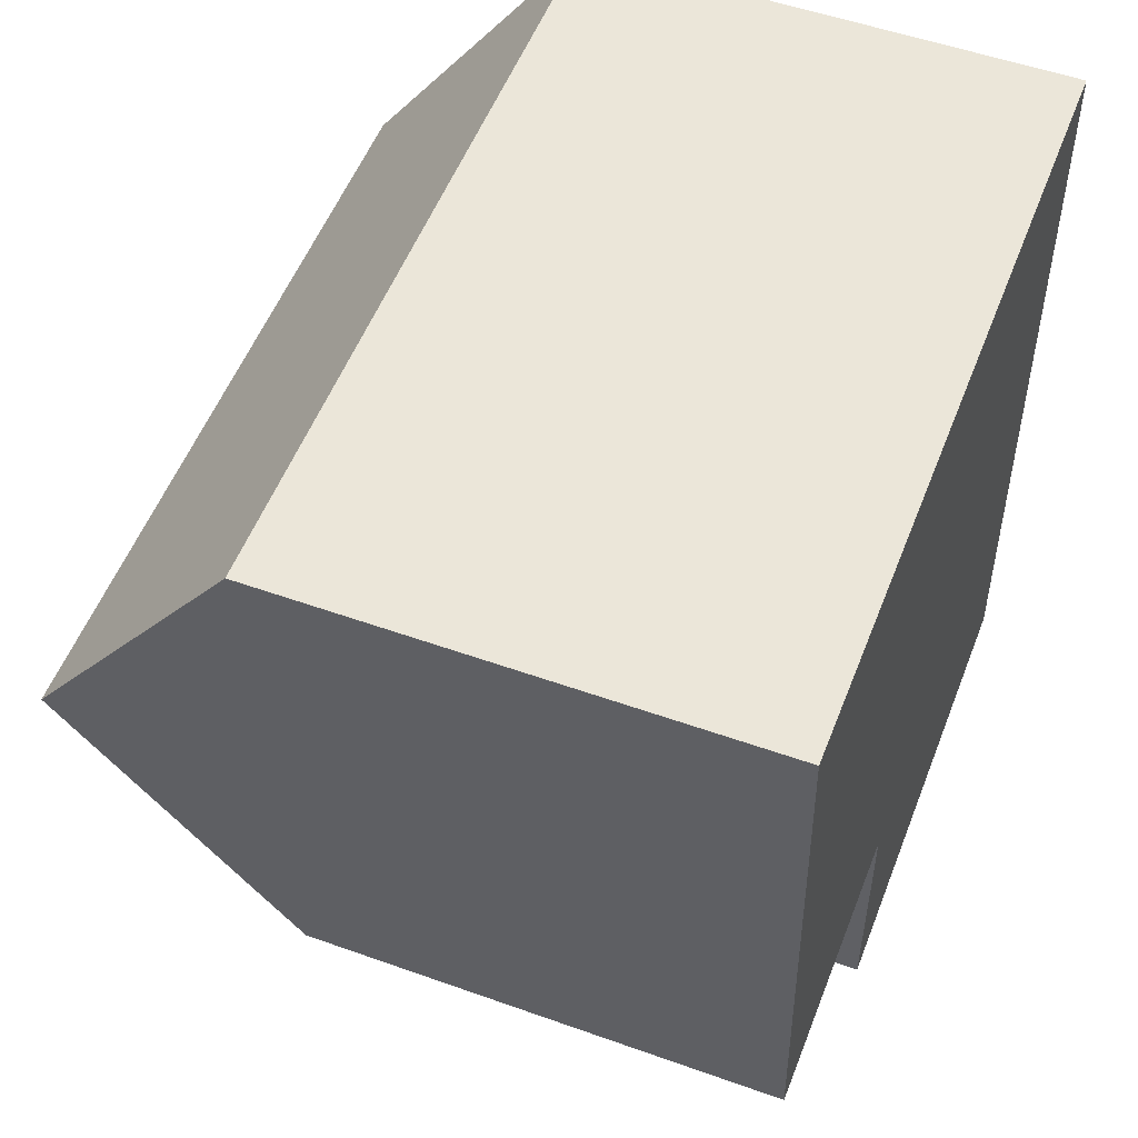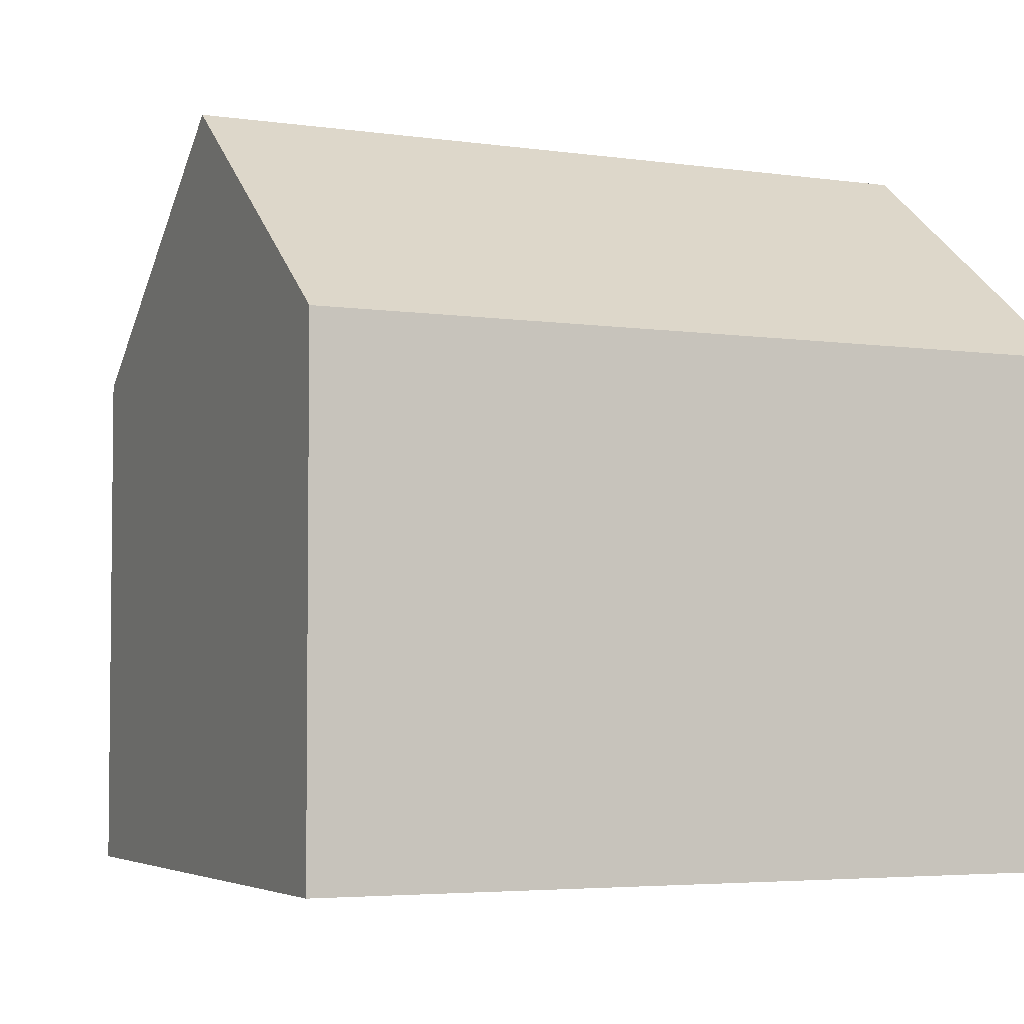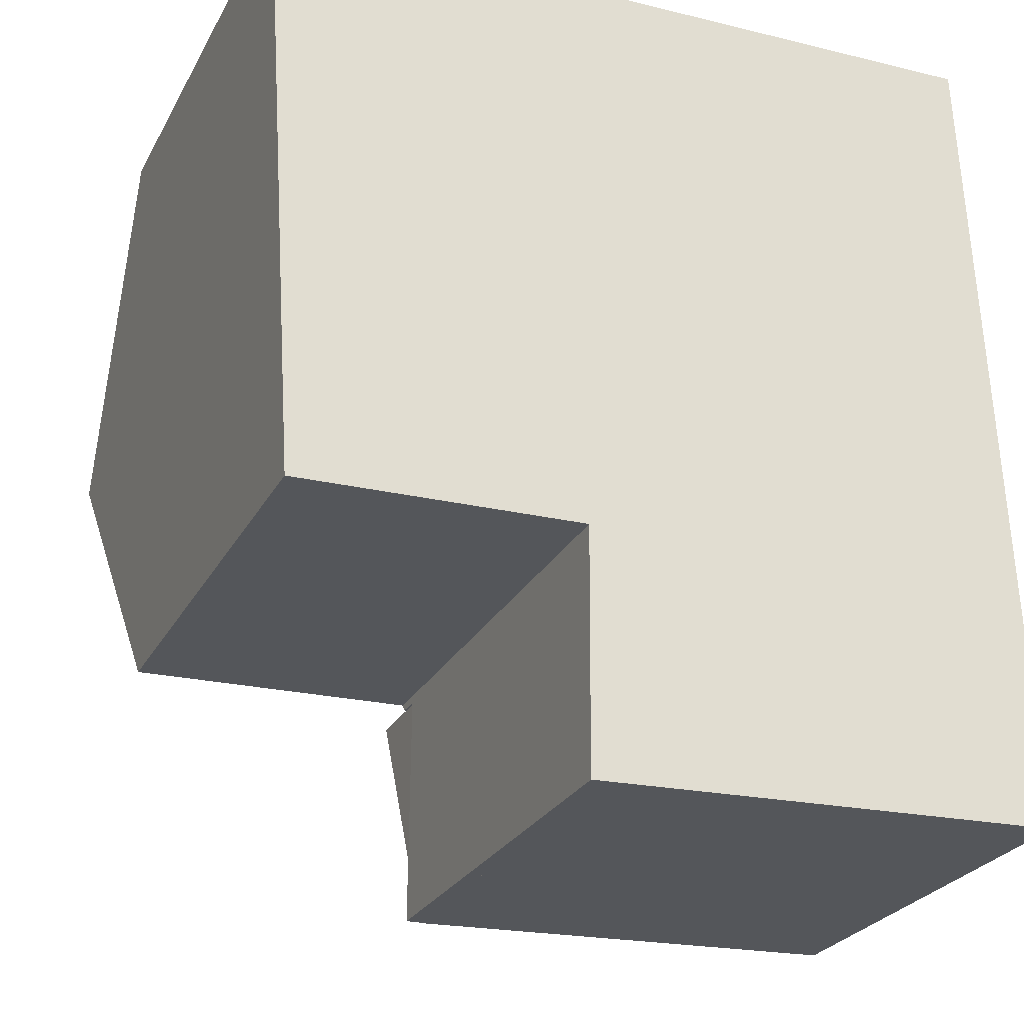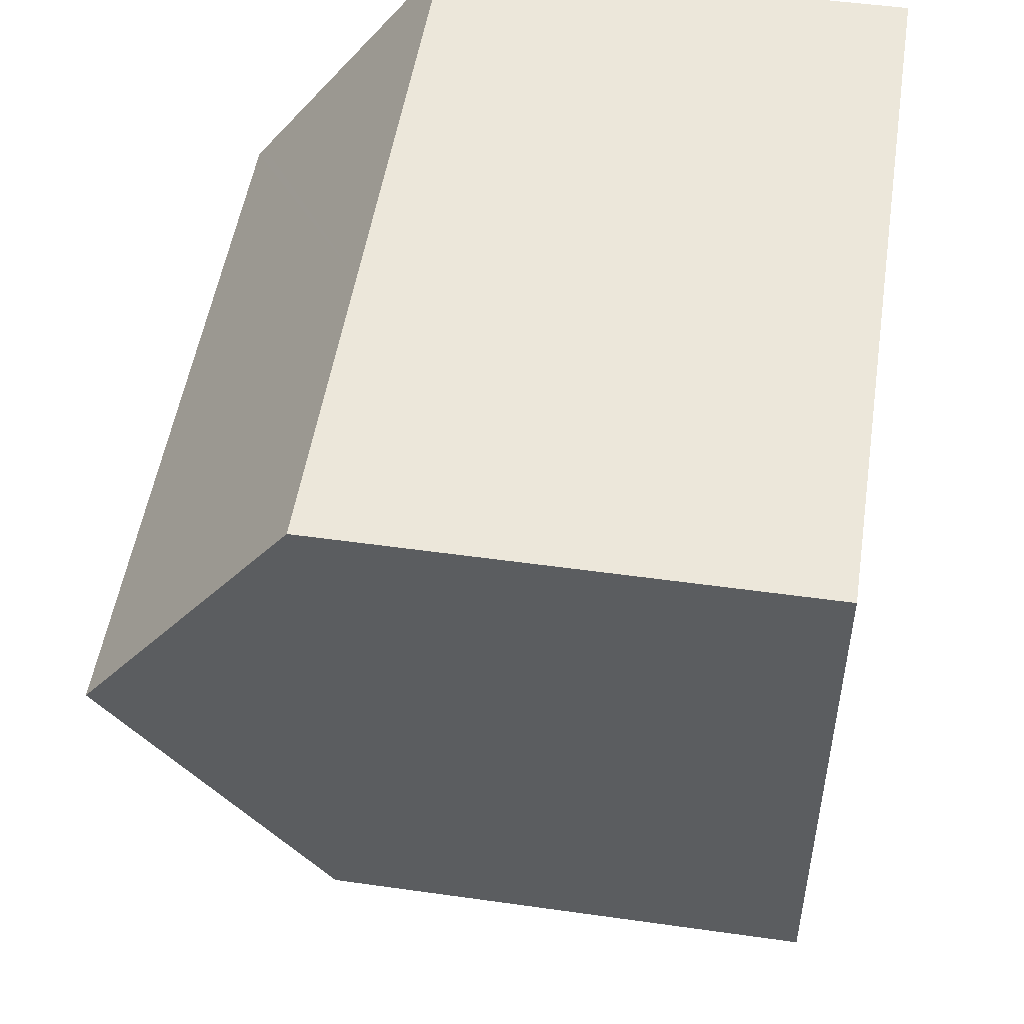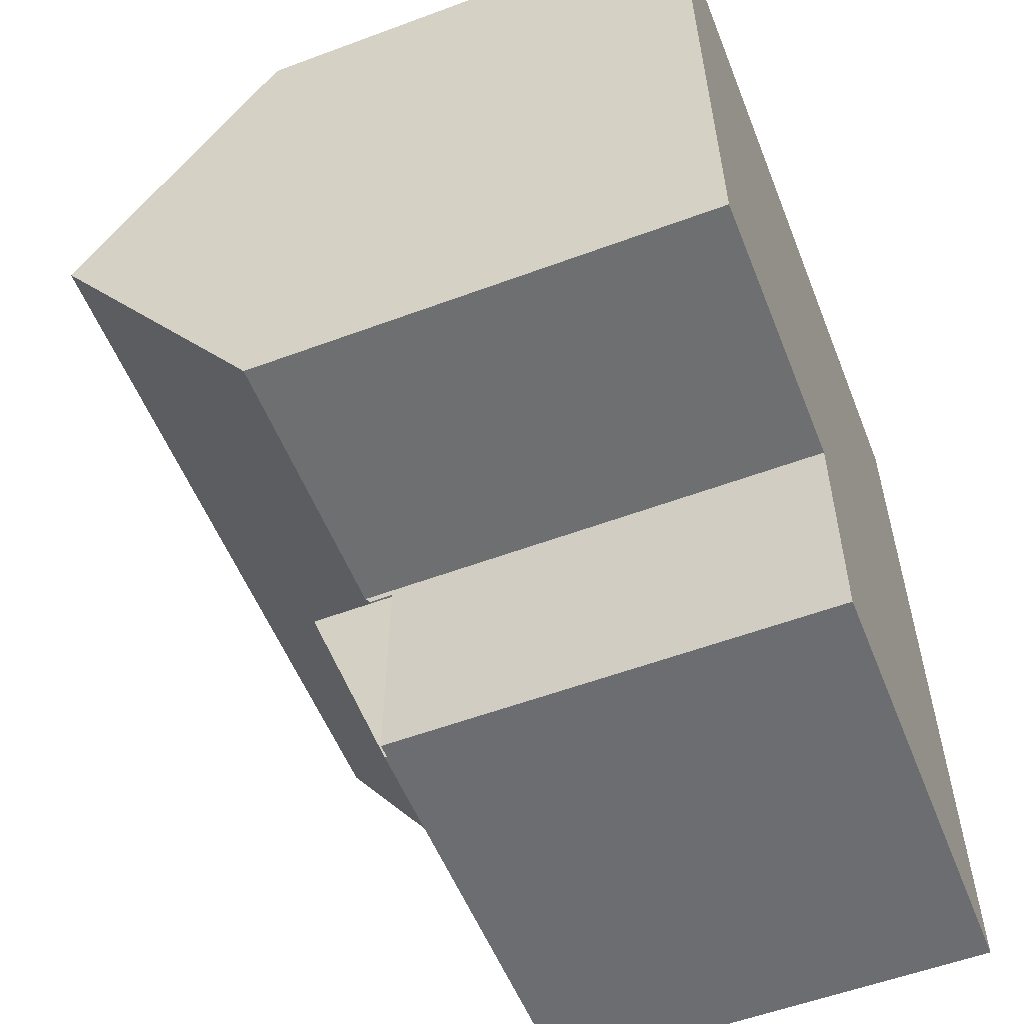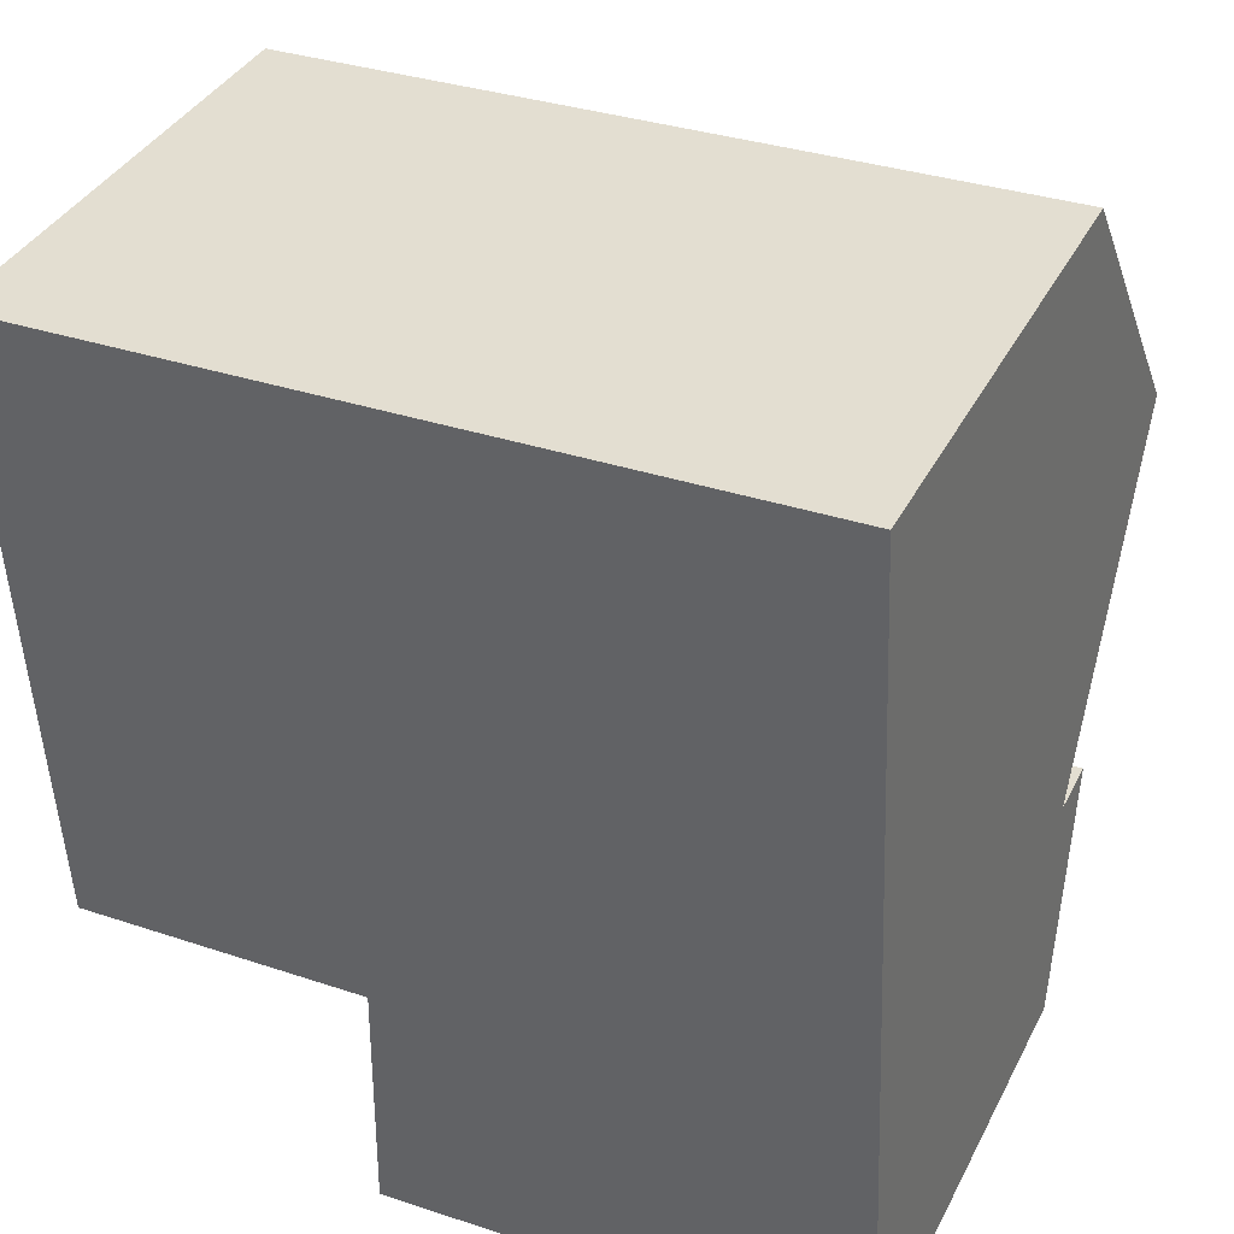
<metadata>
{"format":"obj","ext":"obj","renderer":"f3d","projection":"perspective","resolution":1024,"background":"white","views":[{"elev":52.4,"azim":-68.9,"up":"+Z"},{"elev":-4.1,"azim":-27.4,"up":"+Y"},{"elev":-26.3,"azim":-22.9,"up":"+Z"},{"elev":49.6,"azim":-81.1,"up":"+Z"},{"elev":-56.0,"azim":-68.7,"up":"+Z"},{"elev":37.3,"azim":24.6,"up":"+Z"}]}
</metadata>
<code>
v  9.946 8.892 -3.488
v  3.893 6.161 0.102
v  9.785 6.161 0.257
v  9.952 8.99 -3.622
v  4.059 8.99 -3.777
v  0 6.161 3.773e-16
v  0.242 8.99 -3.877
v  4.23 6.088 -7.756
v  10.12 6.088 -7.601
v  4.203 6.088 -7.757
v  4.204 6.159 -7.659
v  0.484 6.152 -7.766
v  0 0 0
v  3.893 -6.246e-18 0.102
v  9.785 -1.574e-17 0.257
v  10.12 4.654e-16 -7.601
v  9.952 2.218e-16 -3.622
v  9.946 2.136e-16 -3.488
v  4.203 4.75e-16 -7.757
v  4.23 4.749e-16 -7.756
v  4.204 4.69e-16 -7.659
v  0.484 4.755e-16 -7.766
v  0.242 2.374e-16 -3.877
v  4.361 5.809 -10.81
v  10.12 6.869 -7.601
v  10.25 5.823 -10.58
v  4.23 6.883 -7.756
v  10.25 6.477e-16 -10.58
v  4.361 6.619e-16 -10.81
v  4.178 5.781 -10.82
v  4.23 5.781 -7.756
v  4.361 5.781 -10.81
v  4.203 5.781 -7.757
v  4.178 6.623e-16 -10.82
g defaultobject
f 1 2 3
f 2 1 4
f 2 4 5
f 2 5 6
f 6 5 7
f 8 4 9
f 4 8 10
f 4 10 11
f 4 11 12
f 4 12 5
f 5 12 7
f 13 2 6
f 2 13 3
f 3 13 14
f 3 14 15
f 1 9 4
f 9 1 3
f 9 3 15
f 9 15 16
f 16 15 17
f 17 15 18
f 16 8 9
f 8 16 10
f 10 16 19
f 19 16 20
f 21 12 11
f 12 21 22
f 10 21 11
f 21 10 19
f 12 6 7
f 6 12 13
f 13 12 23
f 23 12 22
f 23 14 13
f 14 23 15
f 15 23 18
f 18 23 17
f 17 23 22
f 17 22 21
f 17 21 16
f 16 21 20
f 20 21 19
f 24 25 26
f 25 24 27
f 20 25 27
f 25 20 16
f 16 26 25
f 26 16 28
f 28 24 26
f 24 28 29
f 24 20 27
f 20 24 29
f 29 16 20
f 16 29 28
f 30 31 32
f 31 30 33
f 34 33 30
f 33 34 19
f 19 31 33
f 31 19 20
f 20 32 31
f 32 20 29
f 29 30 32
f 30 29 34
f 29 19 34
f 19 29 20

</code>
